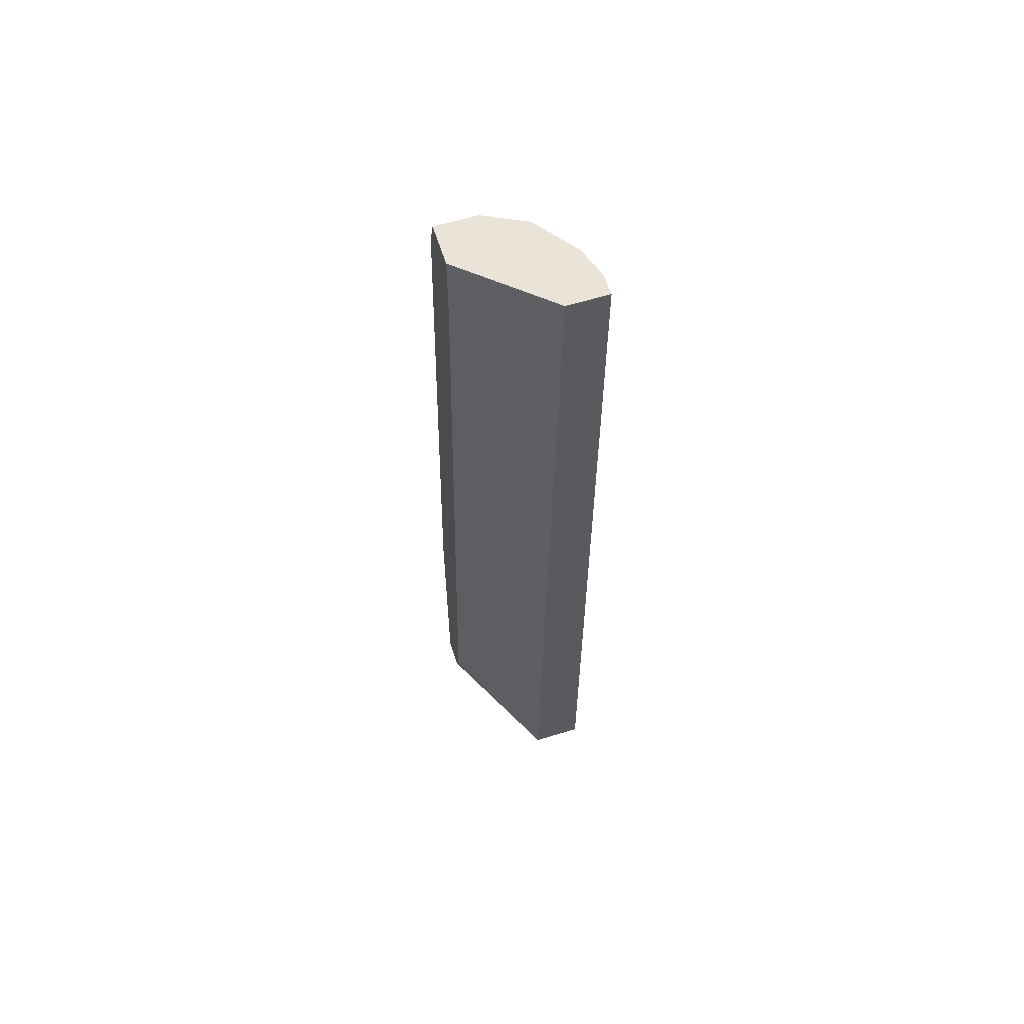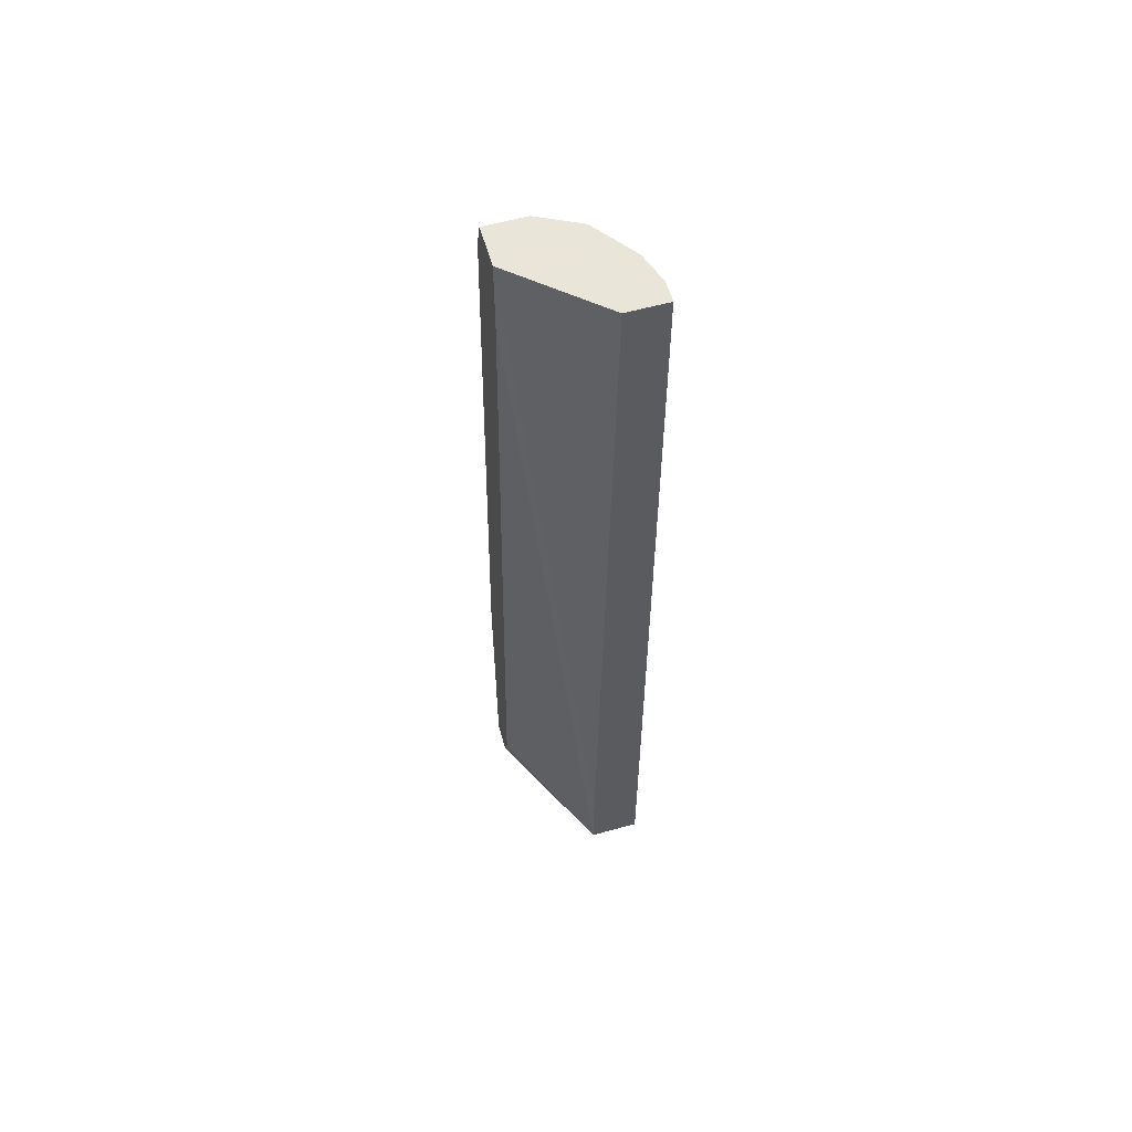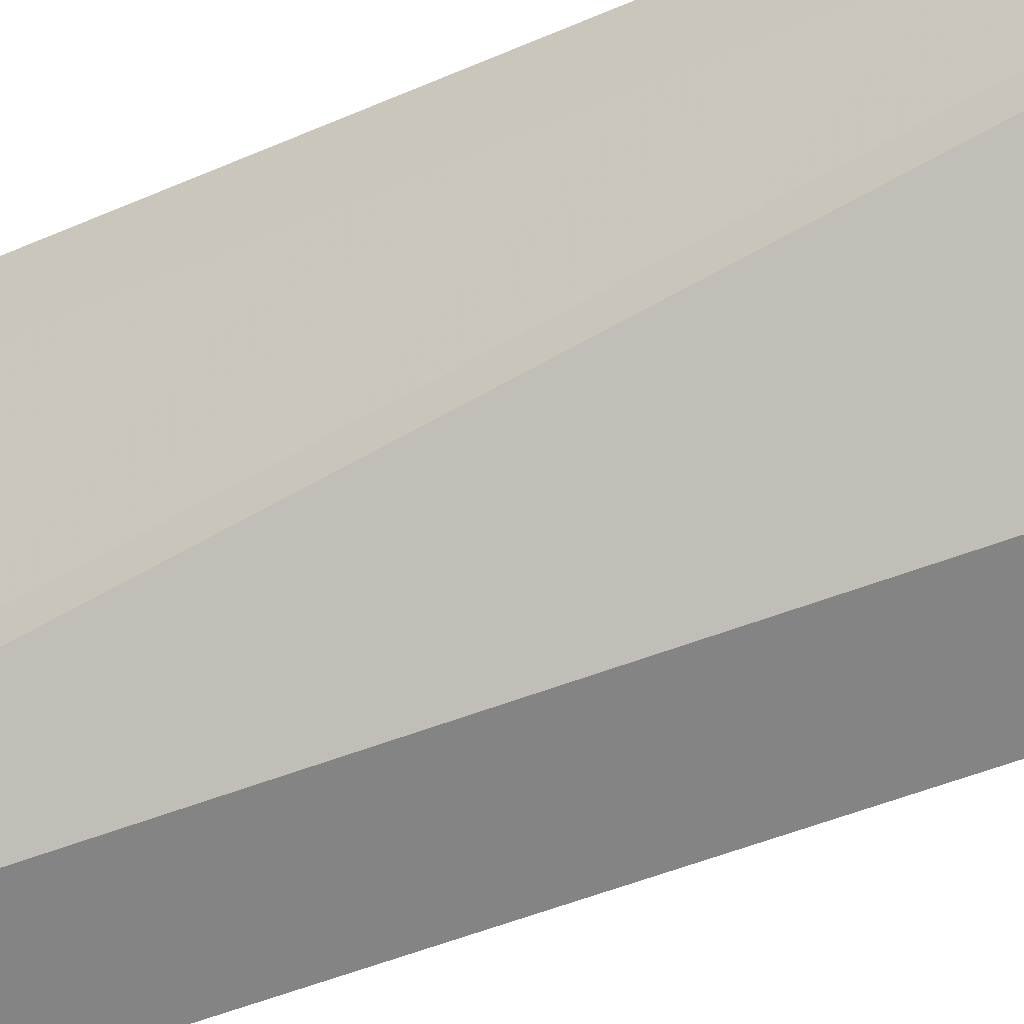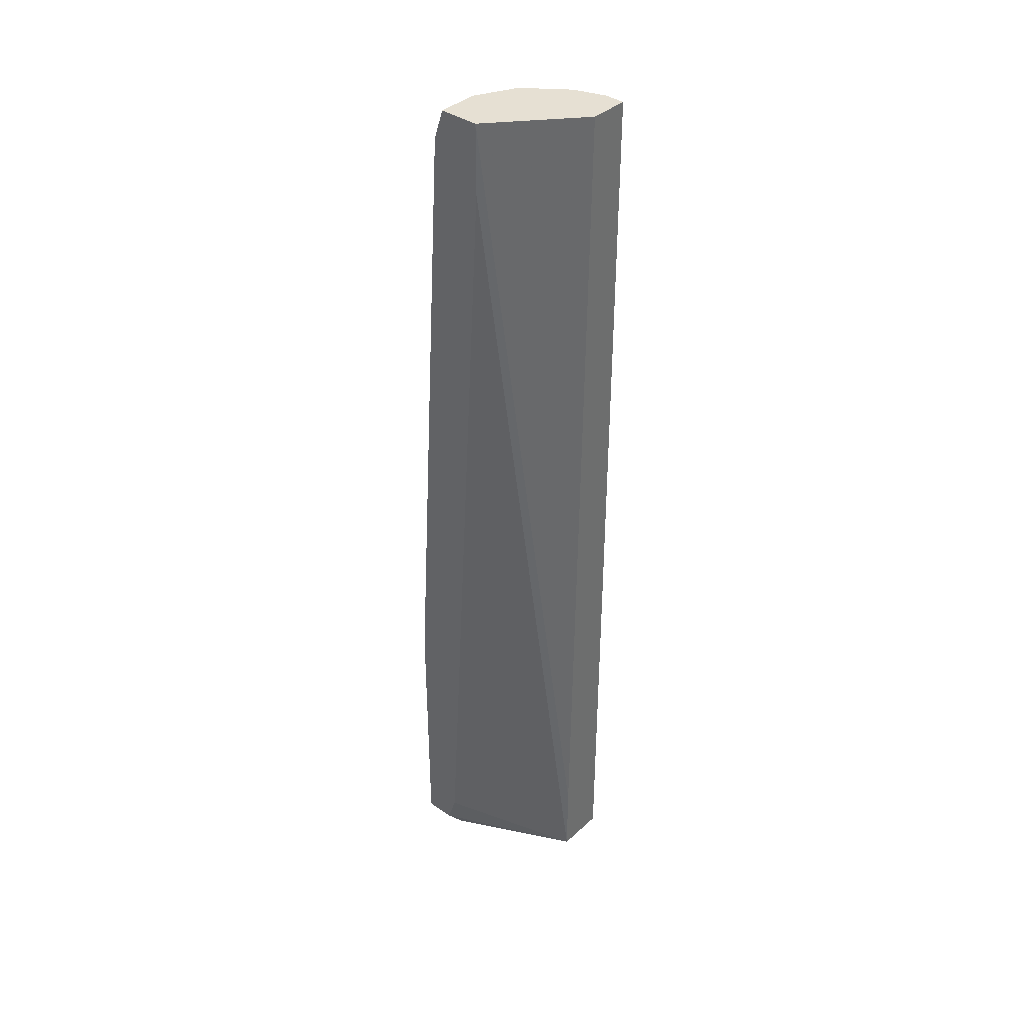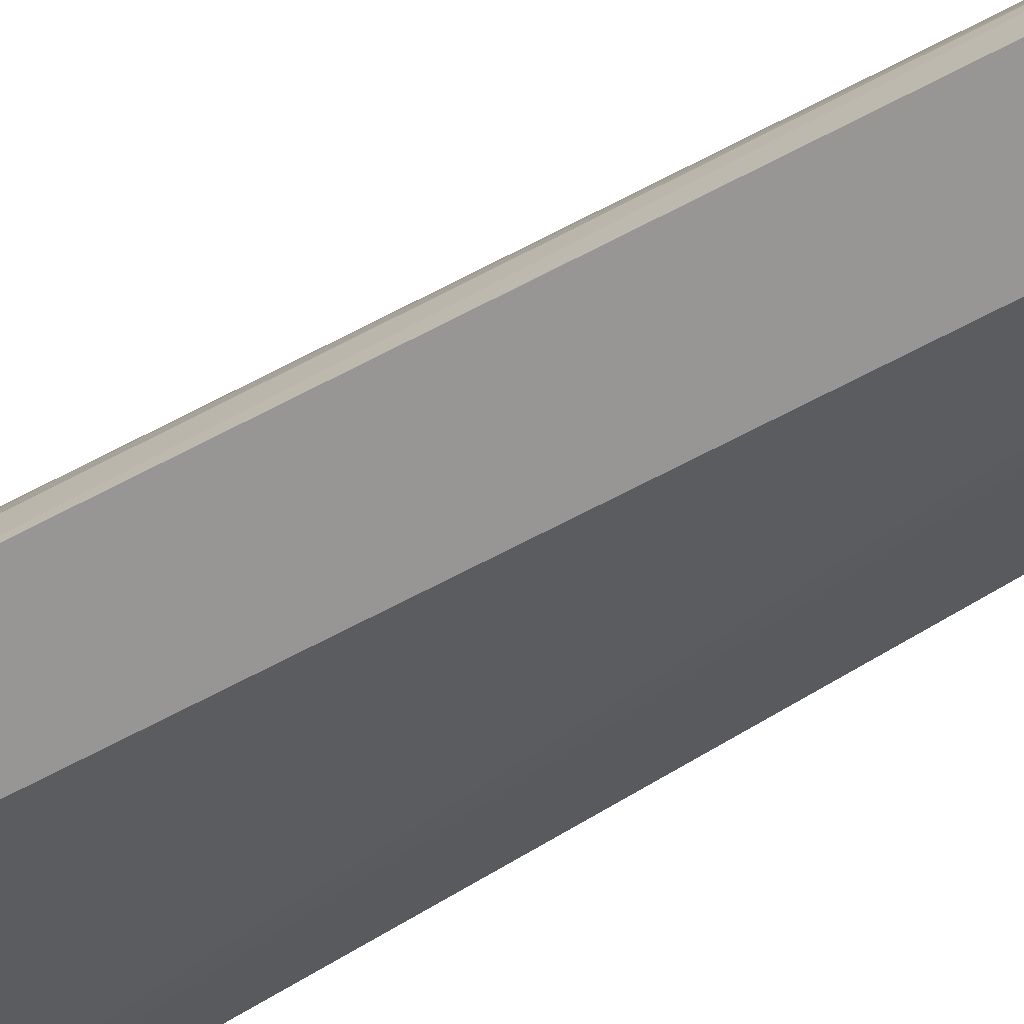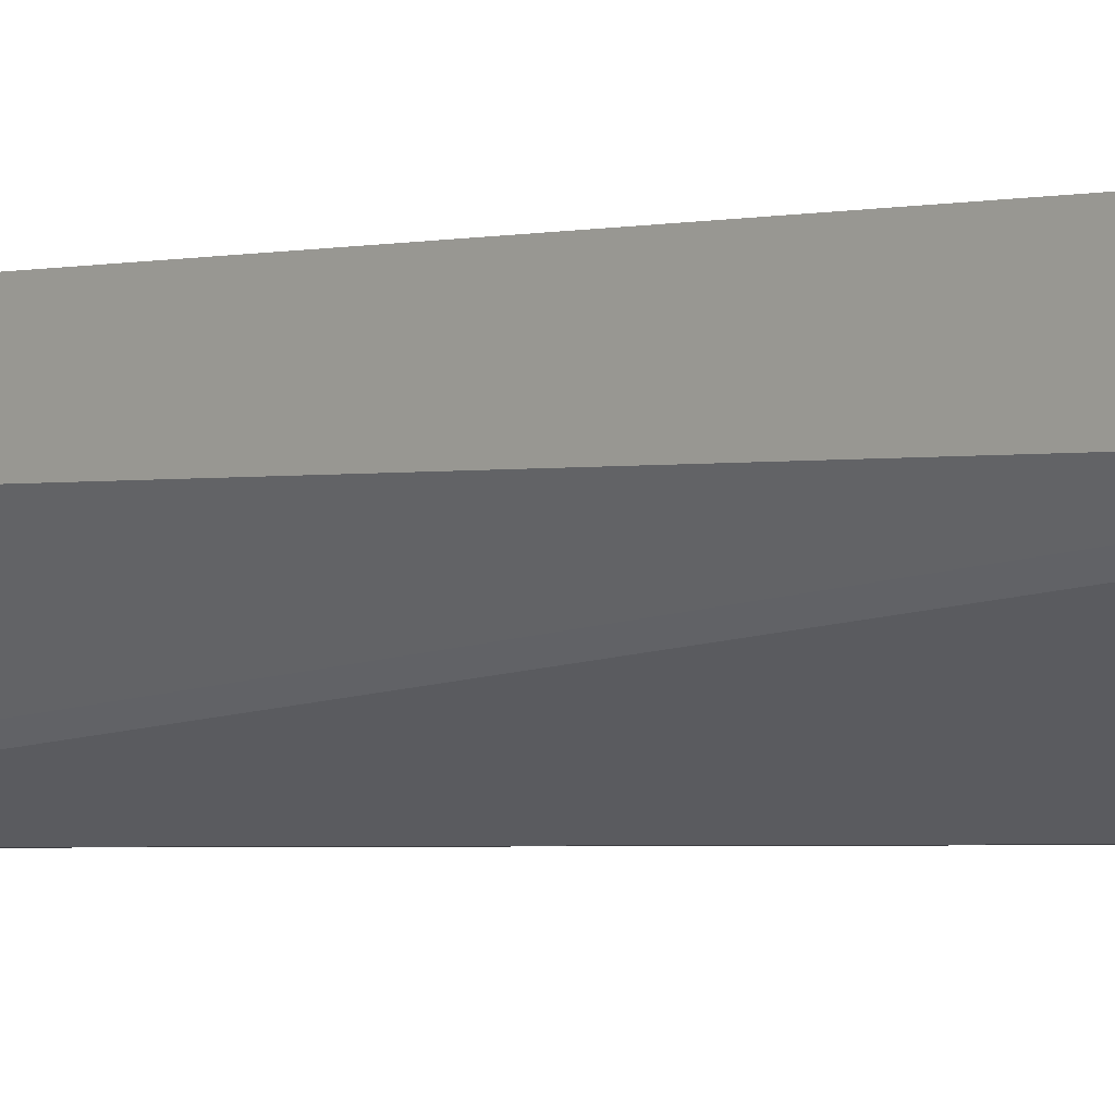
<metadata>
{"format":"obj","ext":"obj","renderer":"f3d","projection":"perspective","resolution":1024,"background":"white","views":[{"elev":61.2,"azim":-107.4,"up":"+Y"},{"elev":58.6,"azim":-106.0,"up":"+Y"},{"elev":-61.4,"azim":-66.0,"up":"+Z"},{"elev":38.3,"azim":-138.7,"up":"+Y"},{"elev":-67.8,"azim":121.4,"up":"+Z"},{"elev":-2.0,"azim":-44.6,"up":"+Z"}]}
</metadata>
<code>
v 0.006093 0.025 0.01281
v 0.0171 -0.05081 0.006698
v 0.008538 0.02255 0.01159
v 0.008538 0.025 -0.000638
v 0.008538 -0.09116 0.01403
v 0.008538 -0.05814 0.01403
v 0.008538 0.01644 -0.000638
v 0.0122 0.02377 0.007919
v 0.01465 0.02133 -0.000638
v 0.01465 -0.06181 0.01037
v 0.01465 -0.09116 0.01037
v 0.01465 -0.09116 0.000585
v 0.01465 -0.08626 -0.000638
v 0.01465 0.01644 0.00303
v -2.2e-05 0.025 0.01403
v -2.2e-05 0.025 0.009143
v -2.2e-05 -0.09116 0.01403
v -2.2e-05 -0.09116 0.007919
v -2.2e-05 -0.08137 0.007919
v 0.01832 -0.04836 0.004253
v 0.01832 -0.09116 0.005476
v 0.01832 -0.06058 0.005476
v 0.01832 -0.04224 0.00303
v 0.002423 0.025 0.01403
v 0.00976 -0.03004 0.01281
v 0.01954 -0.08993 0.00303
v 0.01954 -0.08993 -0.000638
v 0.01954 -0.05691 -0.000638
v 0.01954 -0.05814 0.001809
v 0.01587 -0.08993 -0.000638
v 0.01587 -0.09116 0.009143
v 0.01587 0.001761 0.001809
v 0.01587 -0.06792 0.009143
v 0.003647 0.01766 0.01403
v 0.007316 0.014 0.01281
v 0.01098 0.025 0.009143
v 0.01098 -0.01902 0.01159
v 0.01098 -0.05937 0.01281
v 0.01343 0.025 0.004253
v 0.01343 0.025 -0.000638
v 0.01343 -0.01413 0.009143
f 27 12 30
f 18 17 15
f 17 18 11
f 15 17 6
f 27 4 9
f 18 15 16
f 15 4 16
f 4 27 13
f 17 11 5
f 6 17 5
f 27 9 28
f 27 28 26
f 4 15 24
f 15 6 24
f 18 4 7
f 13 18 7
f 4 13 7
f 4 24 39
f 11 18 12
f 11 10 38
f 5 11 38
f 6 5 38
f 22 26 29
f 26 28 29
f 39 8 14
f 9 39 14
f 10 11 31
f 11 12 31
f 4 18 19
f 18 16 19
f 16 4 19
f 3 35 37
f 10 41 37
f 41 3 37
f 26 22 21
f 27 26 21
f 12 27 21
f 22 31 21
f 31 12 21
f 29 23 20
f 22 29 20
f 23 14 20
f 14 8 20
f 9 4 40
f 4 39 40
f 39 9 40
f 8 39 36
f 39 24 36
f 41 8 36
f 3 41 36
f 6 35 34
f 24 6 34
f 28 9 32
f 23 29 32
f 29 28 32
f 14 23 32
f 9 14 32
f 8 41 2
f 41 10 2
f 20 8 2
f 22 20 2
f 35 6 25
f 6 38 25
f 38 10 25
f 37 35 25
f 10 37 25
f 35 3 1
f 36 24 1
f 3 36 1
f 34 35 1
f 24 34 1
f 10 31 33
f 31 22 33
f 2 10 33
f 22 2 33
f 18 13 30
f 13 27 30
f 12 18 30

</code>
